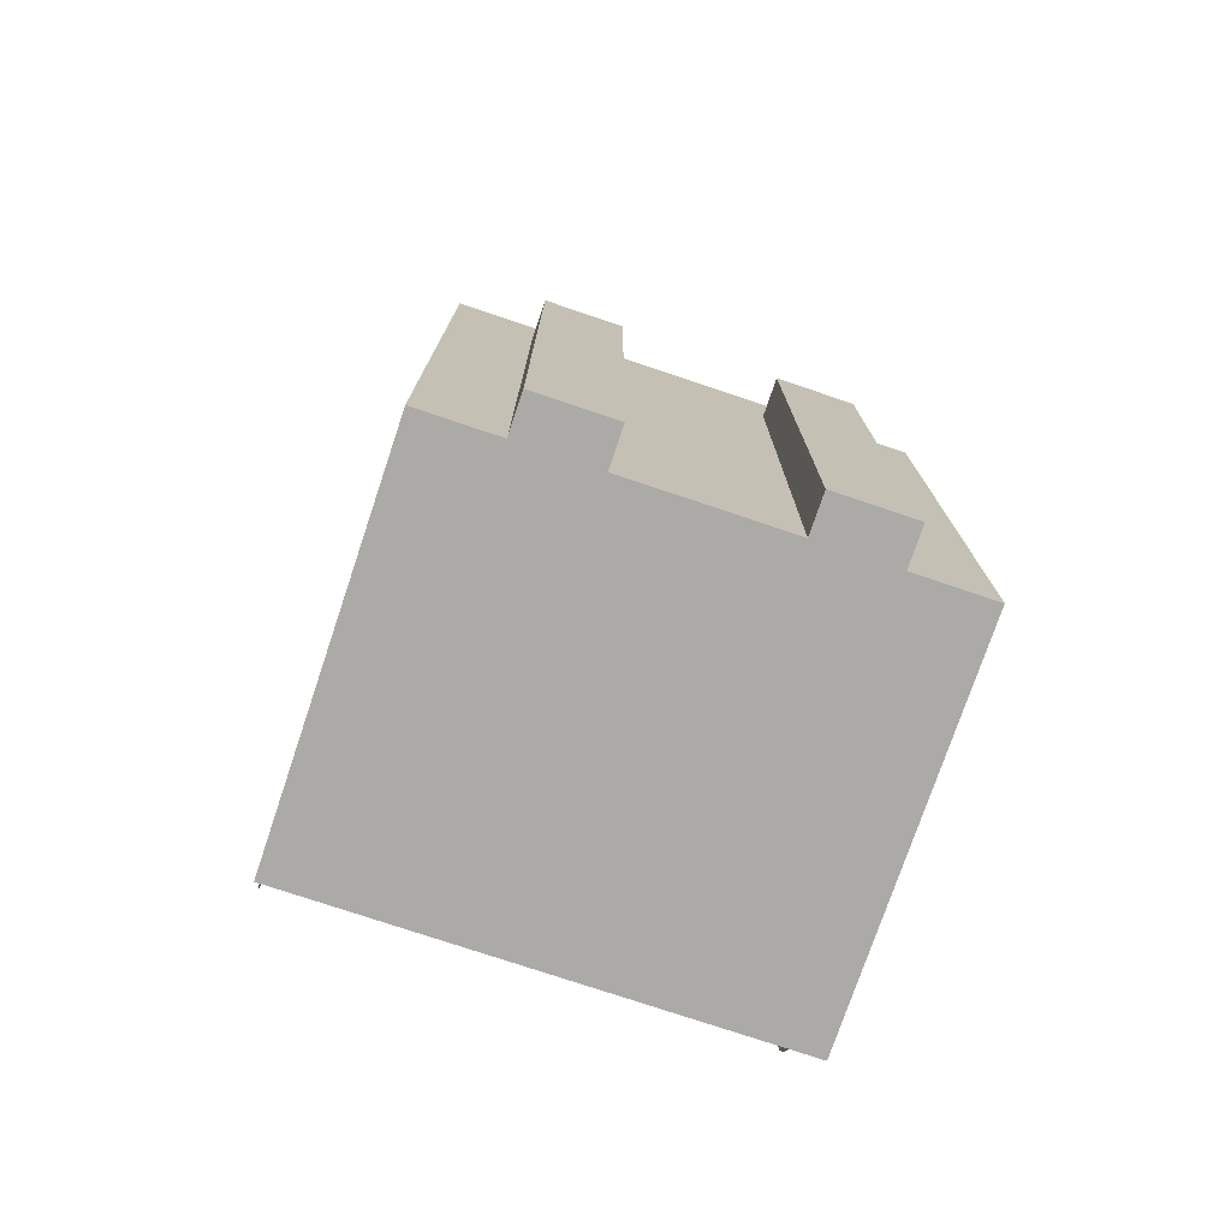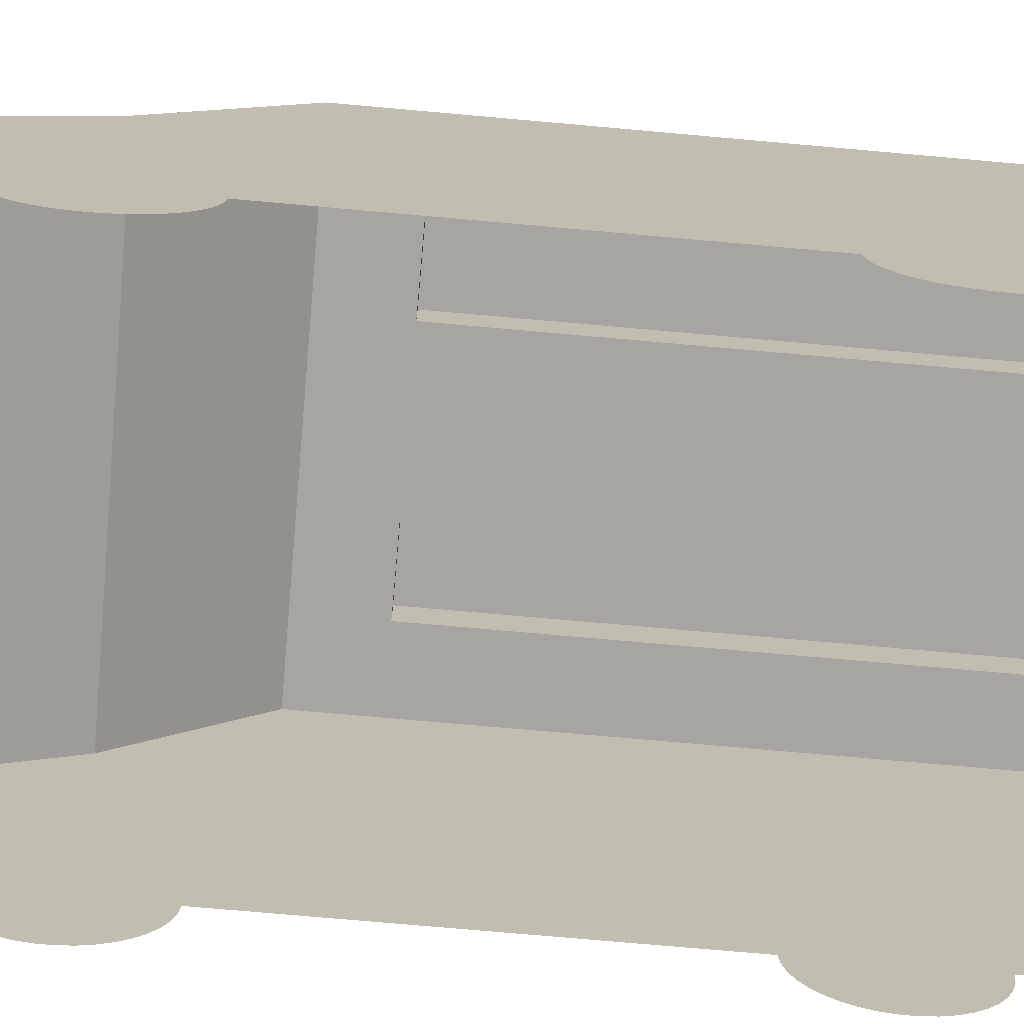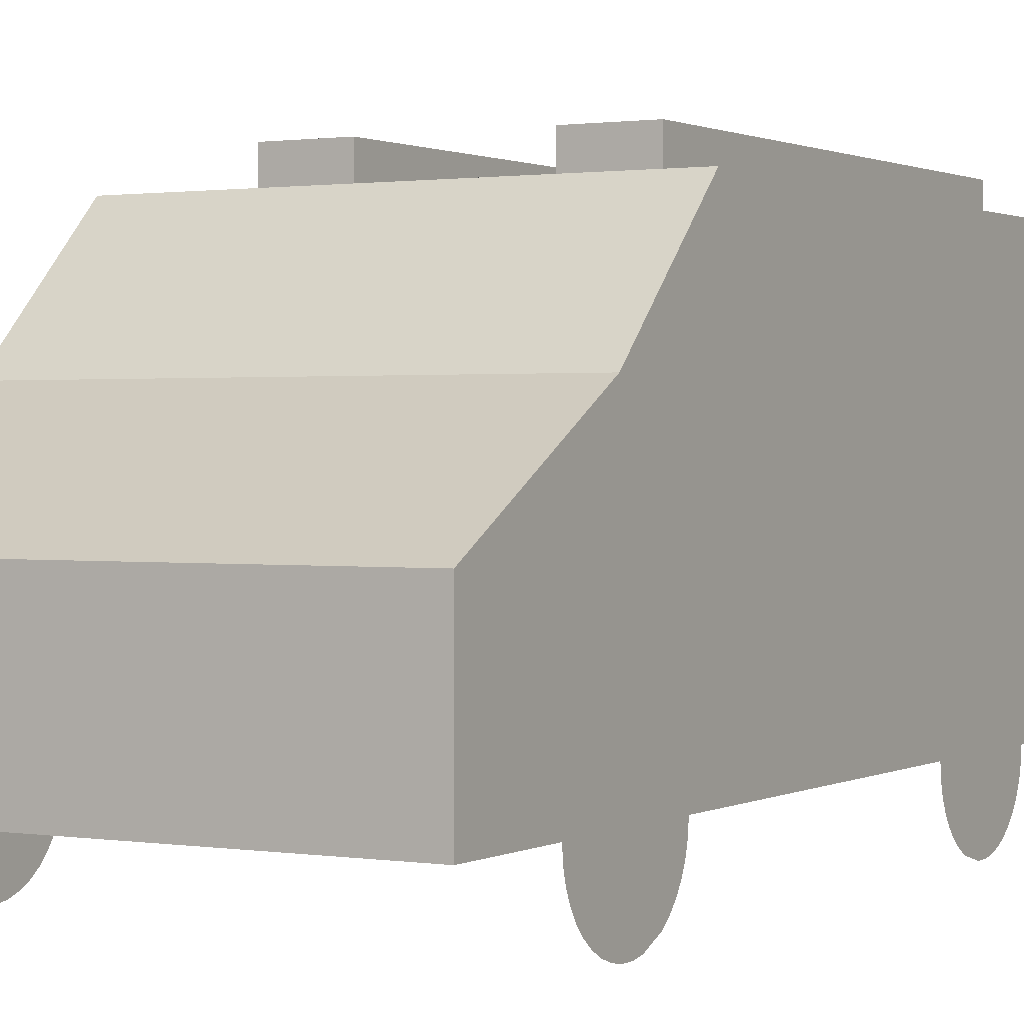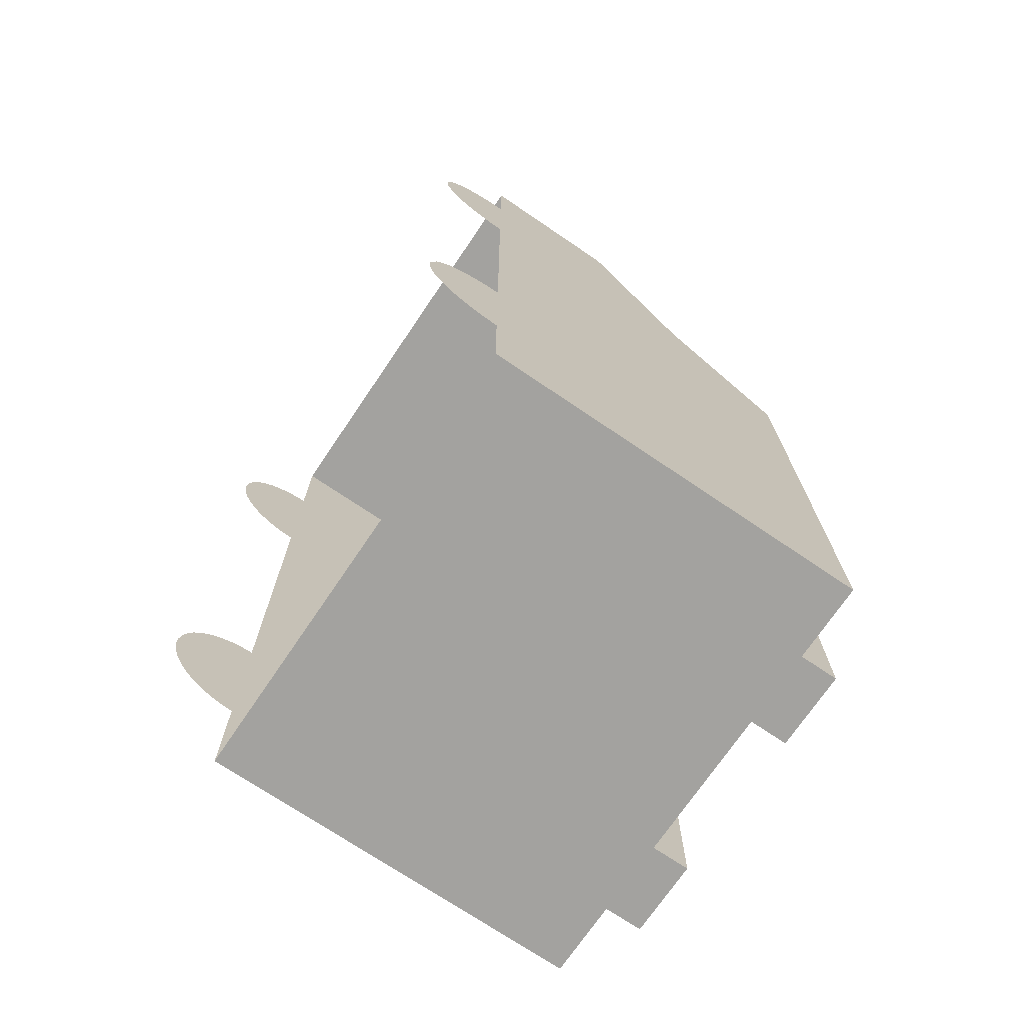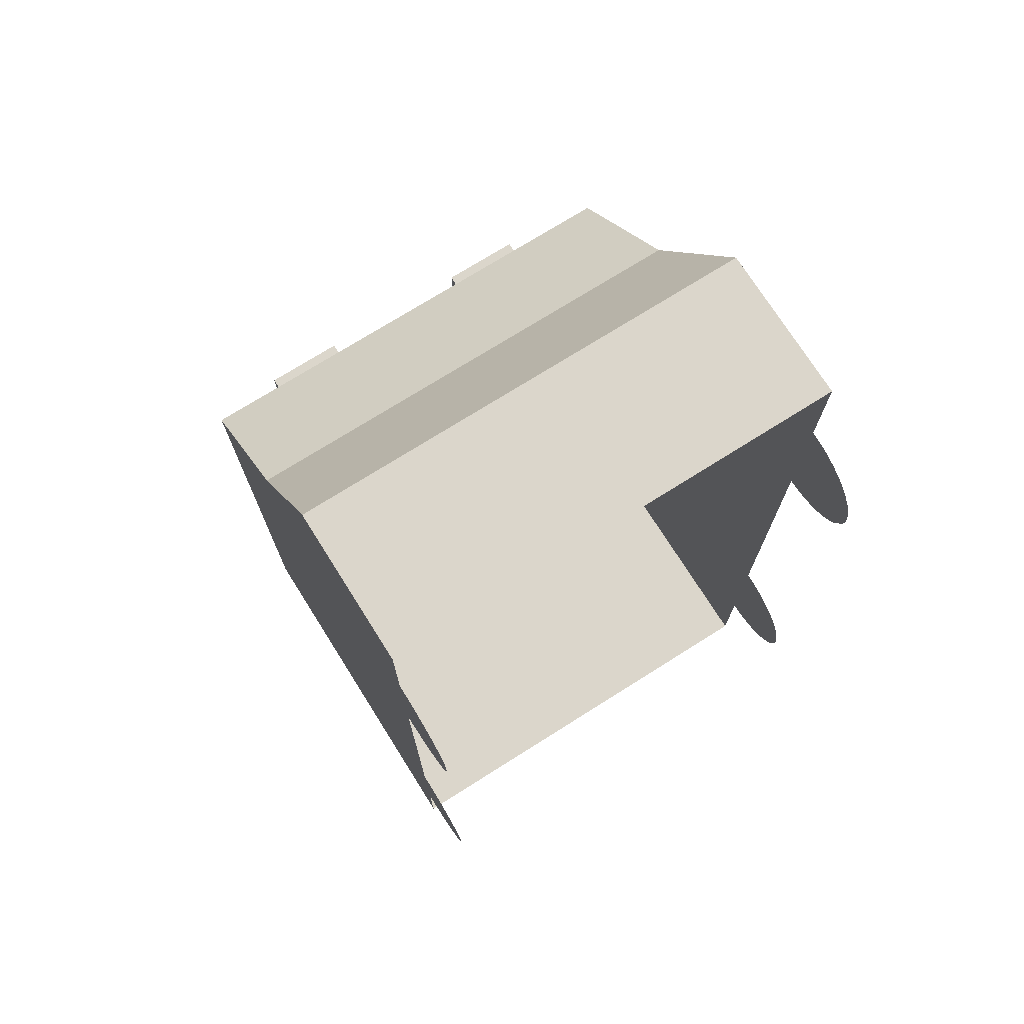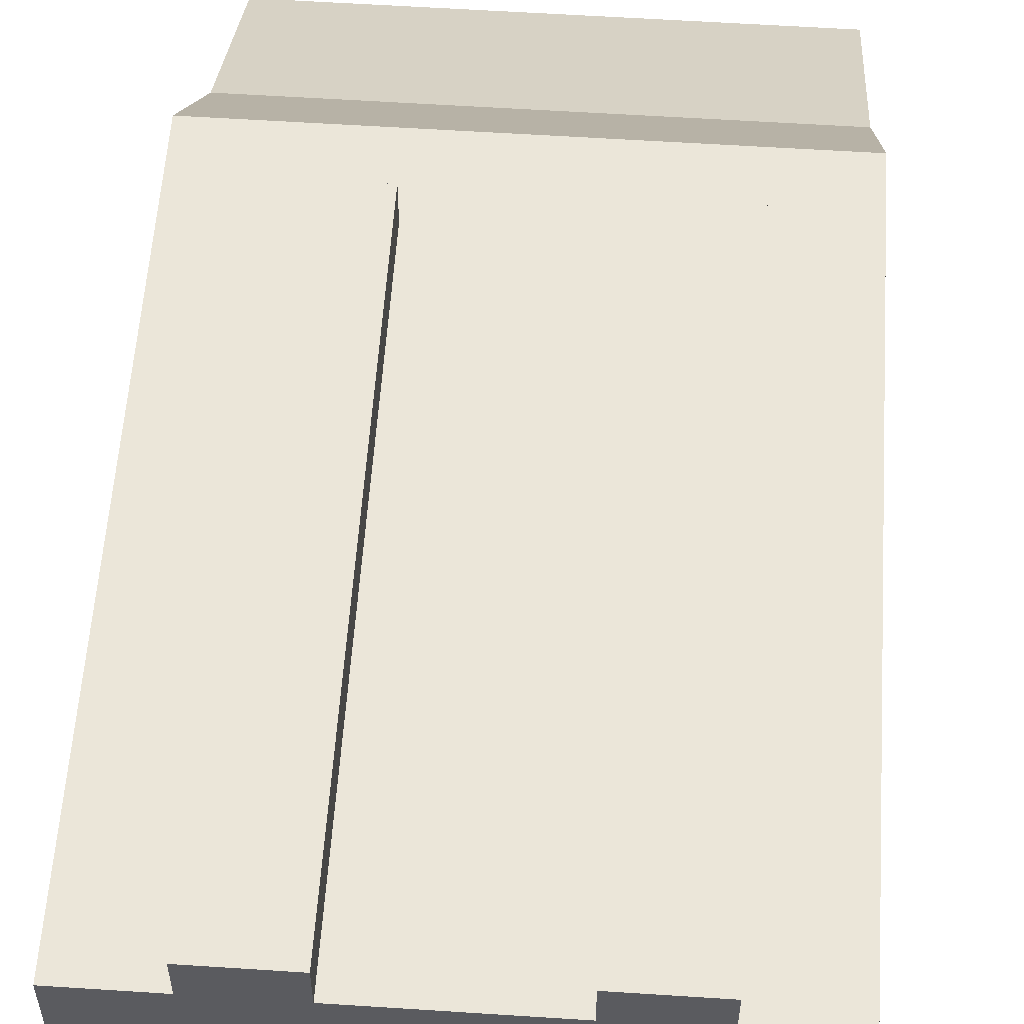
<metadata>
{"format":"obj","ext":"obj","renderer":"f3d","projection":"perspective","resolution":1024,"background":"white","views":[{"elev":-75.7,"azim":-18.6,"up":"+Y"},{"elev":-73.8,"azim":-95.1,"up":"+Z"},{"elev":1.1,"azim":-150.1,"up":"+Z"},{"elev":-72.5,"azim":-124.1,"up":"+Y"},{"elev":73.5,"azim":147.8,"up":"+Y"},{"elev":57.1,"azim":3.9,"up":"+Z"}]}
</metadata>
<code>
o Papercar
v -28.7 19.37 30.09
v -28.7 -60.63 30.09
v -18.7 -60.63 30.09
v -18.7 9.374 30.09
v -8.7 9.374 30.09
v 31.3 19.37 30.09
v 21.3 -60.63 30.09
v 31.3 -60.63 30.09
v 21.3 9.374 30.09
v 11.3 9.374 30.09
v 11.3 -60.63 30.09
v -8.7 -60.63 30.09
v 31.3 -45.63 -19.91
v 31.3 -60.63 -19.91
v -28.7 -60.63 -19.91
v -28.7 -45.63 -19.91
v -28.7 44.37 -19.91
v -28.7 59.37 -19.91
v 31.3 59.37 -19.91
v 31.3 44.37 -19.91
v 31.3 44.24 -21.55
v 31.3 43.83 -23.15
v 31.3 43.17 -24.67
v 31.3 42.27 -26.05
v 31.3 41.15 -27.26
v 31.3 39.84 -28.28
v 31.3 38.39 -29.06
v 31.3 36.83 -29.6
v 31.3 35.2 -29.87
v 31.3 33.55 -29.87
v 31.3 31.92 -29.6
v 31.3 30.36 -29.06
v 31.3 28.9 -28.28
v 31.3 27.6 -27.26
v 31.3 26.48 -26.05
v 31.3 25.58 -24.67
v 31.3 24.92 -23.15
v 31.3 24.51 -21.55
v 31.3 24.37 -19.91
v 31.3 -25.63 -19.91
v 31.3 -25.76 -21.55
v 31.3 -26.17 -23.15
v 31.3 -26.83 -24.67
v 31.3 -27.73 -26.05
v 31.3 -28.85 -27.26
v 31.3 -30.16 -28.28
v 31.3 -31.61 -29.06
v 31.3 -33.17 -29.6
v 31.3 -34.8 -29.87
v 31.3 -36.45 -29.87
v 31.3 -38.08 -29.6
v 31.3 -39.64 -29.06
v 31.3 -41.1 -28.28
v 31.3 -42.4 -27.26
v 31.3 -43.52 -26.05
v 31.3 -44.42 -24.67
v 31.3 -45.08 -23.15
v 31.3 -45.49 -21.55
v -8.7 -60.63 35.09
v -18.7 -60.63 35.09
v 11.3 -60.63 35.09
v 21.3 -60.63 35.09
v -28.7 35.71 13.75
v 31.3 35.71 13.75
v -28.7 59.37 0.09339
v 31.3 59.37 0.09339
v -28.7 44.24 -21.55
v -28.7 43.83 -23.15
v -28.7 43.17 -24.67
v -28.7 42.27 -26.05
v -28.7 41.15 -27.26
v -28.7 39.84 -28.28
v -28.7 38.39 -29.06
v -28.7 36.83 -29.6
v -28.7 35.2 -29.87
v -28.7 33.55 -29.87
v -28.7 31.92 -29.6
v -28.7 28.9 -28.28
v -28.7 27.6 -27.26
v -28.7 26.48 -26.05
v -28.7 25.58 -24.67
v -28.7 24.92 -23.15
v -28.7 24.51 -21.55
v -28.7 24.37 -19.91
v -28.7 -25.63 -19.91
v -28.7 -25.76 -21.55
v -28.7 -26.17 -23.15
v -28.7 -26.83 -24.67
v -28.7 -27.73 -26.05
v -28.7 -28.85 -27.26
v -28.7 -30.16 -28.28
v -28.7 -31.61 -29.06
v -28.7 -34.8 -29.87
v -28.7 -36.45 -29.87
v -28.7 -38.08 -29.6
v -28.7 -39.64 -29.06
v -28.7 -41.1 -28.28
v -28.7 -42.4 -27.26
v -28.7 -43.52 -26.05
v -28.7 -44.42 -24.67
v -28.7 -45.08 -23.15
v -28.7 -45.49 -21.55
v 21.3 9.374 35.09
v 11.3 9.374 35.09
v -8.7 9.374 35.09
v -18.7 9.374 35.09
f 1 2 3
f 3 4 1
f 1 4 5
f 1 5 6
f 7 8 9
f 9 8 6
f 9 6 10
f 10 6 5
f 10 5 11
f 11 5 12
f 3 2 15
f 14 8 15
f 15 8 7
f 12 59 60
f 60 3 12
f 12 3 15
f 12 15 11
f 11 15 7
f 11 7 61
f 61 7 62
f 63 1 64
f 64 1 6
f 65 63 66
f 66 63 64
f 18 65 19
f 19 65 66
f 16 15 2
f 68 84 67
f 67 84 17
f 68 69 84
f 84 69 70
f 84 70 71
f 71 72 84
f 84 72 73
f 84 73 83
f 83 73 82
f 65 18 63
f 63 18 17
f 63 17 1
f 1 17 84
f 1 84 2
f 2 84 85
f 2 85 16
f 16 85 86
f 16 86 87
f 79 80 73
f 73 80 81
f 73 81 82
f 101 102 89
f 89 102 16
f 89 16 88
f 88 16 87
f 79 73 78
f 78 73 74
f 78 74 75
f 75 76 78
f 78 76 77
f 89 97 98
f 90 95 89
f 89 95 96
f 89 96 97
f 90 91 95
f 95 91 92
f 95 92 94
f 94 92 93
f 98 99 89
f 89 99 100
f 89 100 101
f 6 8 14
f 57 56 44
f 43 42 13
f 13 42 41
f 13 41 40
f 43 13 44
f 44 13 58
f 44 58 57
f 14 13 6
f 6 13 40
f 6 40 64
f 64 40 39
f 64 39 66
f 37 36 27
f 26 25 39
f 25 24 39
f 39 24 23
f 39 23 22
f 19 66 20
f 20 66 39
f 20 39 21
f 21 39 22
f 56 55 44
f 44 55 54
f 44 54 53
f 49 48 51
f 51 48 47
f 51 47 46
f 53 52 44
f 44 52 51
f 44 51 45
f 45 51 46
f 26 39 27
f 27 39 38
f 27 38 37
f 36 35 27
f 27 35 34
f 27 34 33
f 30 33 31
f 30 29 33
f 33 29 28
f 33 28 27
f 103 62 9
f 9 62 7
f 104 103 10
f 10 103 9
f 61 104 11
f 11 104 10
f 103 104 62
f 62 104 61
f 105 59 5
f 5 59 12
f 106 105 4
f 4 105 5
f 60 106 3
f 3 106 4
f 105 106 59
f 59 106 60
f 51 50 49
f 31 33 32

</code>
